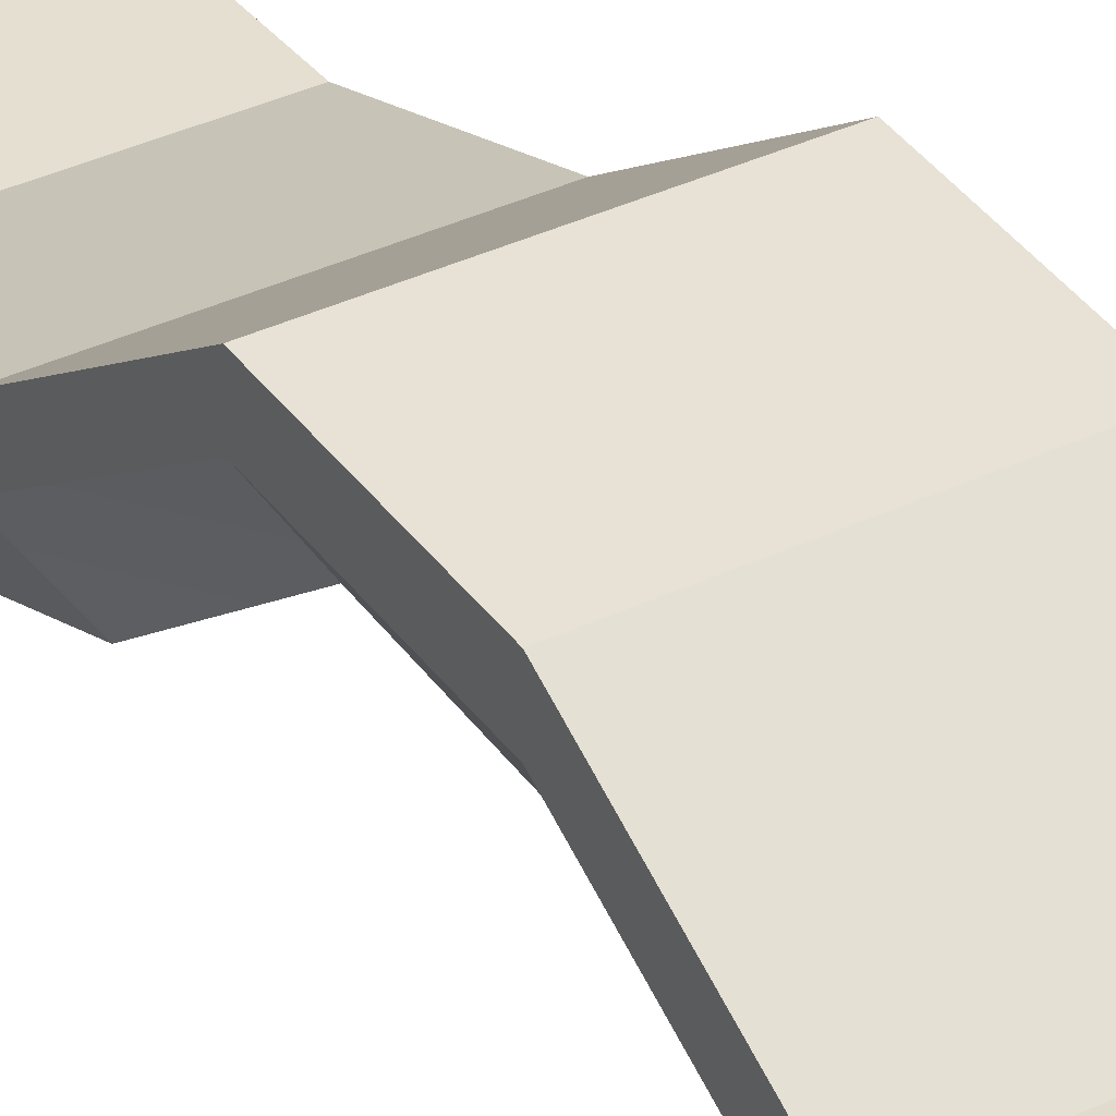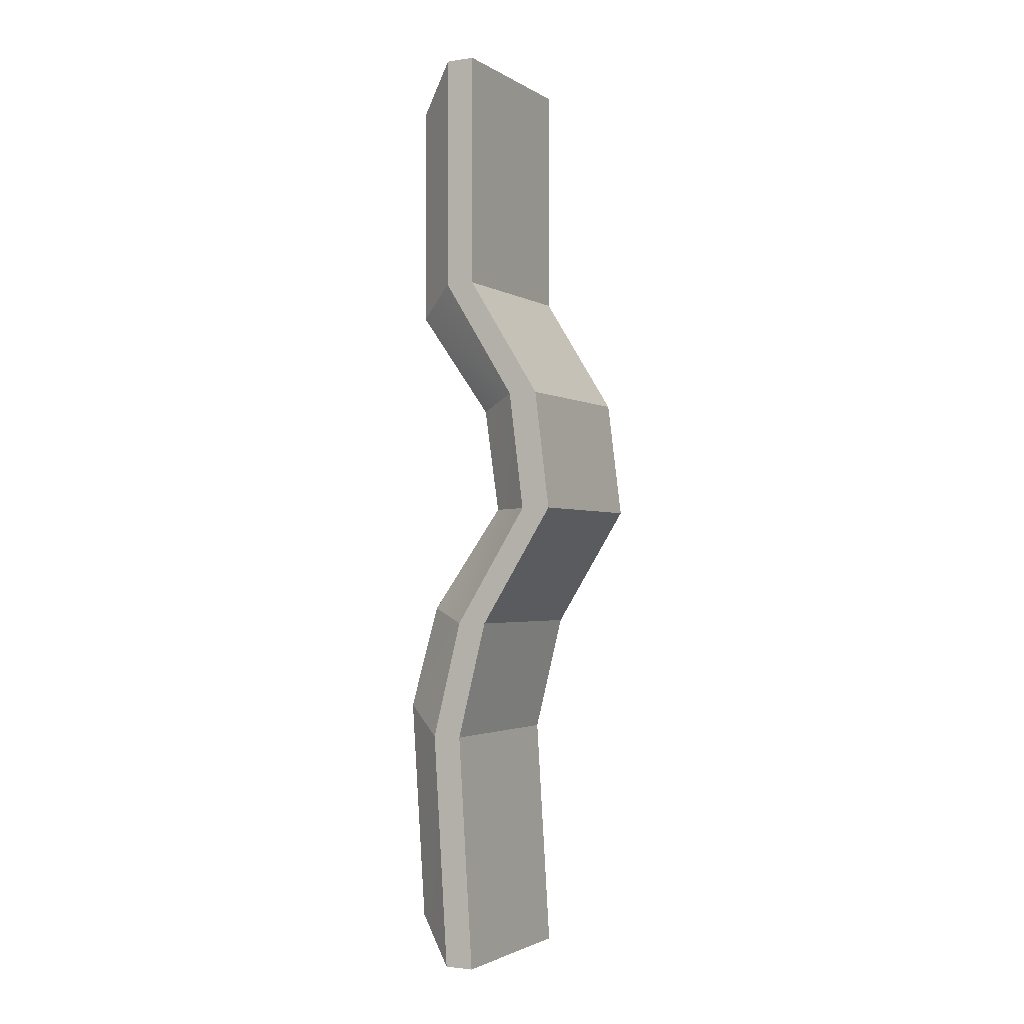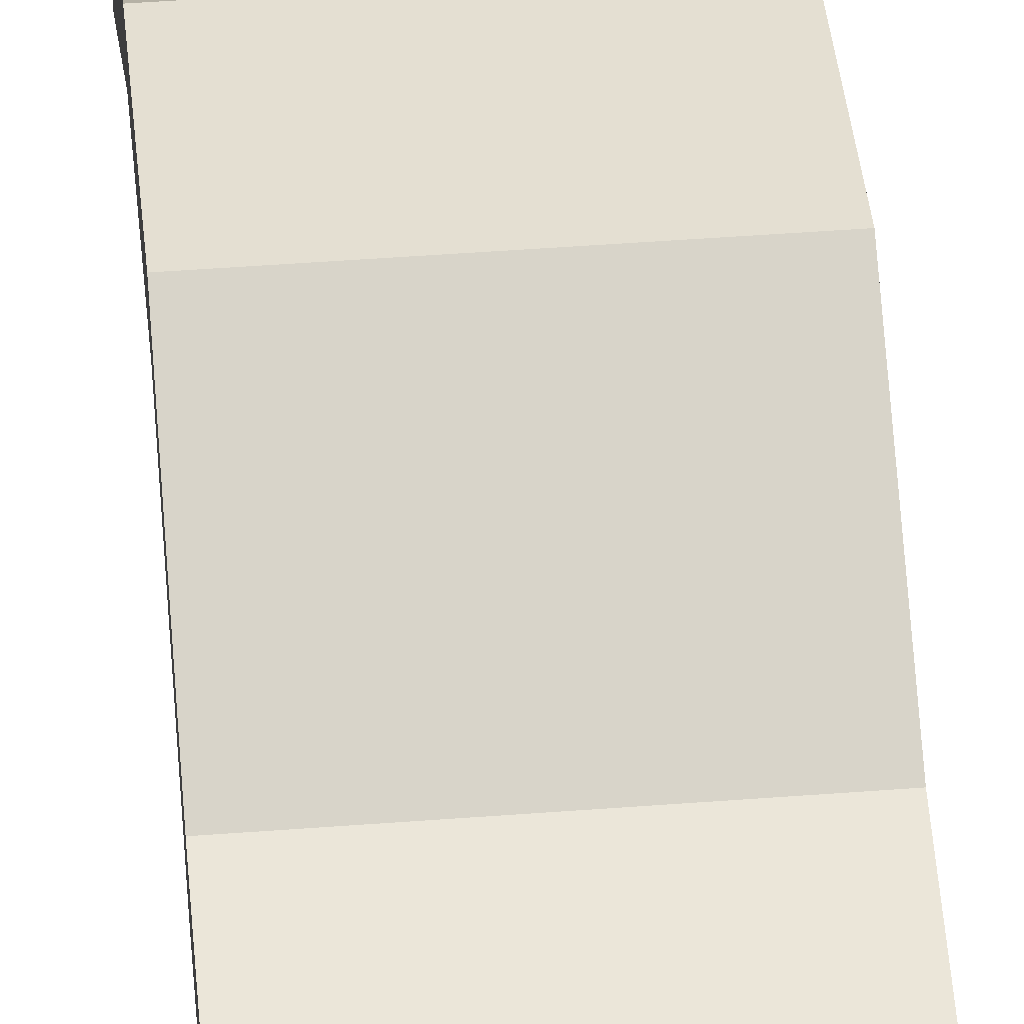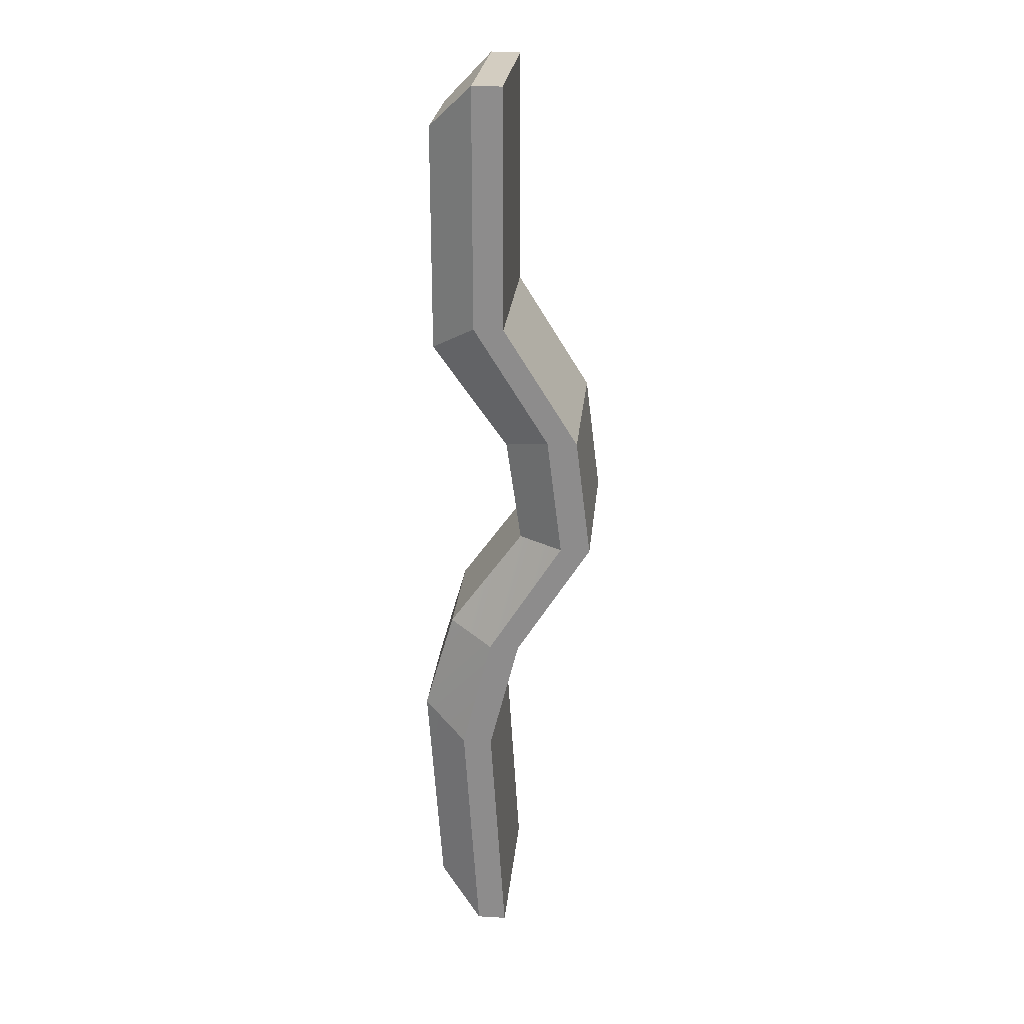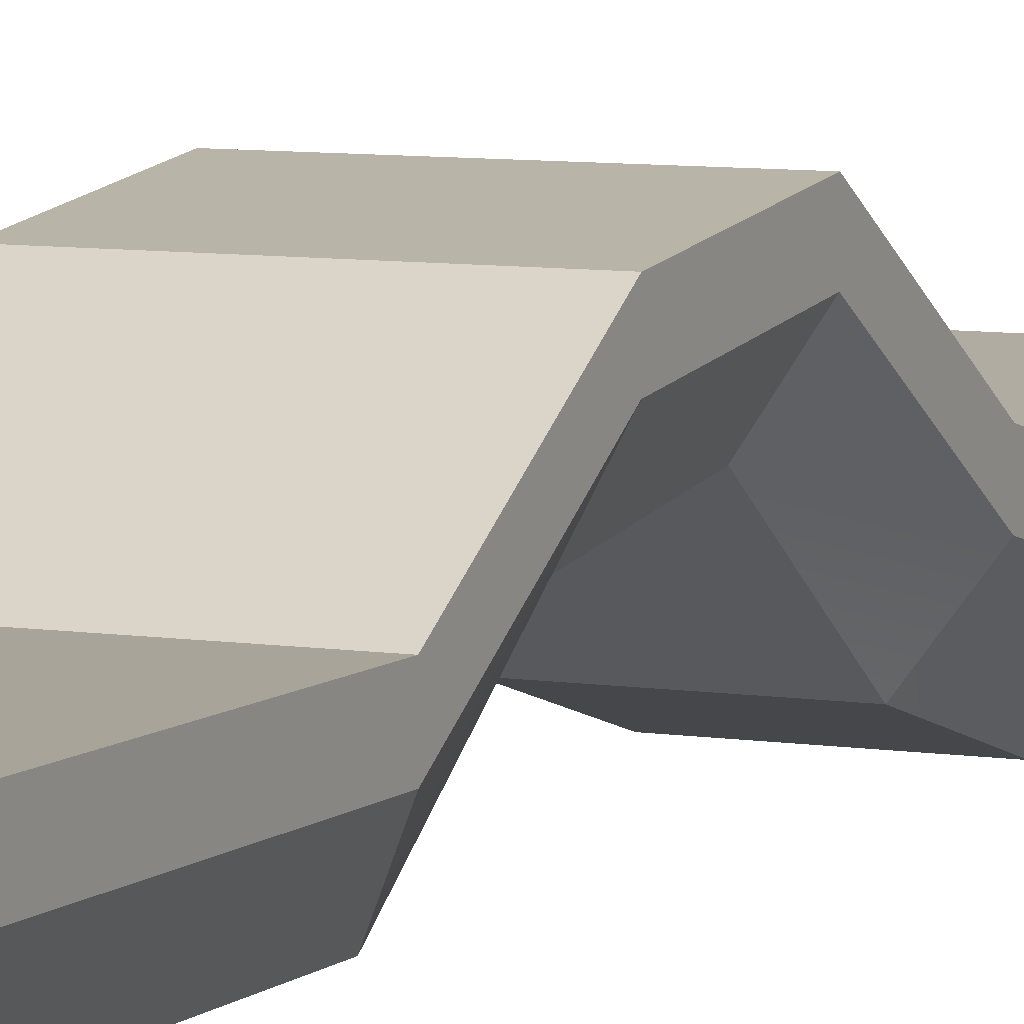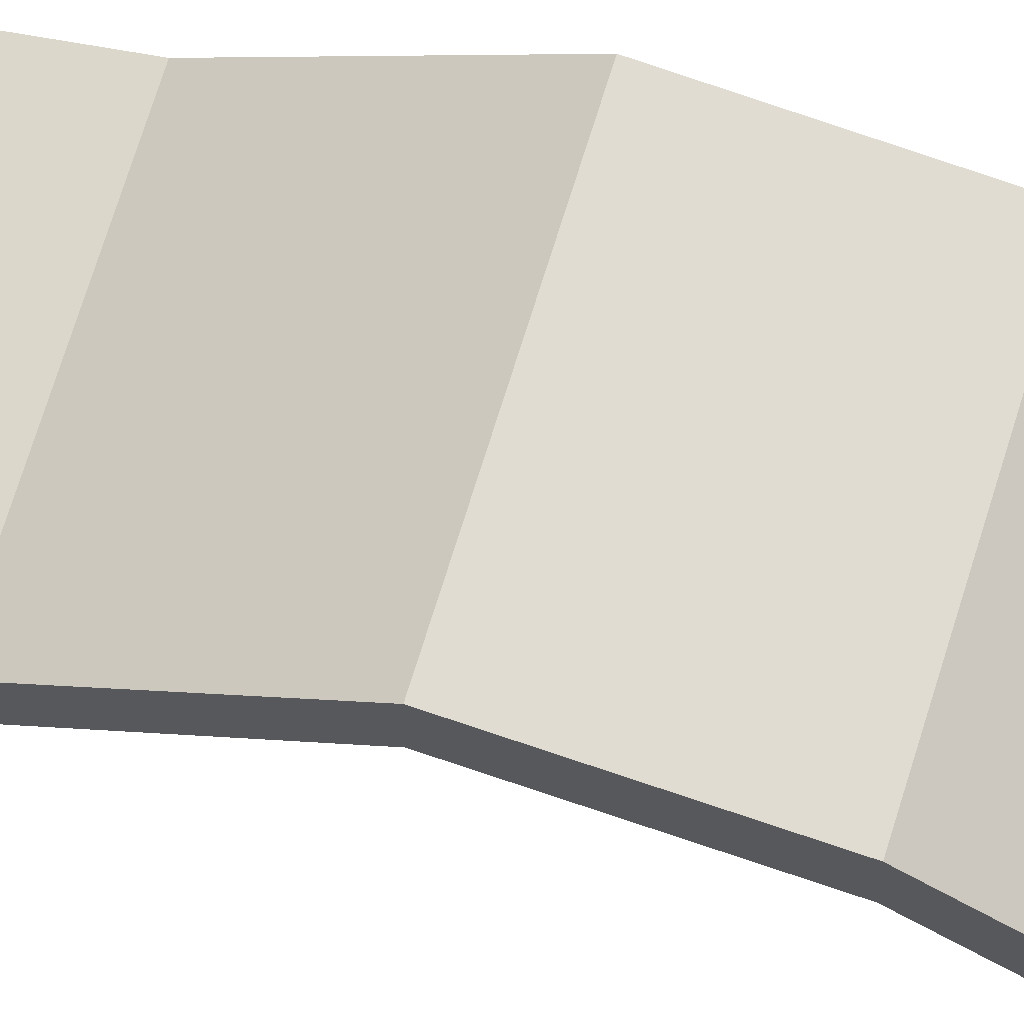
<metadata>
{"format":"obj","ext":"obj","renderer":"f3d","projection":"perspective","resolution":1024,"background":"white","views":[{"elev":33.2,"azim":-34.0,"up":"+Y"},{"elev":-2.2,"azim":117.9,"up":"+Z"},{"elev":44.2,"azim":174.8,"up":"+Y"},{"elev":24.8,"azim":95.5,"up":"+Z"},{"elev":7.1,"azim":25.2,"up":"+Y"},{"elev":67.9,"azim":-73.2,"up":"+Y"}]}
</metadata>
<code>
g pb-Cube-51986
v -21 0 13
v -24 0 13
v -21 0.5 13
v -24 0.5 13
v -24 0 -3
v -21 0 -3
v -24 0.5 -3
v -21 0.5 -3
v -21 0 -3
v -24 0 -3
v -21.5 -0.75 -2.25
v -23.5 -0.75 -2.25
v -24 0 13
v -21 0 13
v -23.5 -0.75 12.25
v -21.5 -0.75 12.25
v -21 0.5 -3
v -21 0 -3
v -21 0.25 1
v -21 -0.25 1
v -24 0.5 -3
v -21 0.5 -3
v -21 0.25 1
v -24 0.25 1
v -21 0 -3
v -21.5 -0.75 -2.25
v -21 -0.25 1
v -21.5 -1 1.5
v -21.5 -0.75 -2.25
v -23.5 -0.75 -2.25
v -21.5 -1 1.5
v -23.5 -1 1.5
v -23.5 -0.75 -2.25
v -24 0 -3
v -23.5 -1 1.5
v -24 -0.25 1
v -24 0 -3
v -24 0.5 -3
v -24 -0.25 1
v -24 0.25 1
v -21 0.5 13
v -24 0.5 13
v -24 0.5 9
v -21 0.5 9
v -24 0.5 13
v -24 0 13
v -24 0.5 9
v -24 0 9
v -21 0 13
v -21 0.5 13
v -21 0.5 9
v -21 0 9
v -21.5 -0.75 12.25
v -21 0 13
v -21 0 9
v -21.5 -0.75 8.5
v -23.5 -0.75 12.25
v -21.5 -0.75 12.25
v -21.5 -0.75 8.5
v -23.5 -0.75 8.5
v -24 0 13
v -23.5 -0.75 12.25
v -23.5 -0.75 8.5
v -24 0 9
v -21 0.5 9
v -24 0.5 9
v -24 1.75 7
v -21 1.75 7
v -24 2 5
v -21 2 5
v -24 1.75 7
v -21 1.75 7
v -24 1.5 5
v -24 2 5
v -24 1.75 7
v -24 1.25 7
v -24 0.5 9
v -24 0 9
v -24 1.75 7
v -24 1.25 7
v -21 0.5 9
v -21 0 9
v -21 1.75 7
v -21 1.25 7
v -21 2 5
v -21 1.5 5
v -21 1.75 7
v -21 1.25 7
v -21.5 -0.75 8.5
v -21 0 9
v -21 1.25 7
v -21.5 0.5 6.75
v -21 1.5 5
v -21.5 0.75 5
v -21 1.25 7
v -21.5 0.5 6.75
v -23.5 -0.75 8.5
v -21.5 -0.75 8.5
v -21.5 0.5 6.75
v -23.5 0.5 6.75
v -21.5 0.75 5
v -23.5 0.75 5
v -21.5 0.5 6.75
v -23.5 0.5 6.75
v -23.5 -0.75 8.5
v -24 0 9
v -23.5 0.5 6.75
v -24 1.25 7
v -23.5 0.75 5
v -24 1.5 5
v -23.5 0.5 6.75
v -24 1.25 7
v -21 2 5
v -24 2 5
v -24 0.75 3
v -21 0.75 3
v -24 0.25 1
v -21 0.25 1
v -24 0.75 3
v -21 0.75 3
v -24 0.25 1
v -24 -0.25 1
v -24 0.75 3
v -24 0.25 3
v -24 2 5
v -24 1.5 5
v -24 0.75 3
v -24 0.25 3
v -21 1.5 5
v -21 2 5
v -21 0.75 3
v -21 0.25 3
v -21 0.25 1
v -21 -0.25 1
v -21 0.75 3
v -21 0.25 3
v -21.5 0.75 5
v -21 1.5 5
v -21 0.25 3
v -21.5 -0.5 3.25
v -21.5 -1 1.5
v -21 -0.25 1
v -21 0.25 3
v -21.5 -0.5 3.25
v -23.5 0.75 5
v -21.5 0.75 5
v -21.5 -0.5 3.25
v -23.5 -0.5 3.25
v -23.5 -1 1.5
v -21.5 -1 1.5
v -21.5 -0.5 3.25
v -23.5 -0.5 3.25
v -24 1.5 5
v -23.5 0.75 5
v -23.5 -0.5 3.25
v -24 0.25 3
v -23.5 -1 1.5
v -24 -0.25 1
v -23.5 -0.5 3.25
v -24 0.25 3
f 2 1 3
f 4 2 3
f 6 5 7
f 8 6 7
f 10 9 11
f 12 10 11
f 14 13 15
f 16 14 15
f 18 17 20
f 17 19 20
f 22 21 24
f 23 22 24
f 26 25 27
f 26 27 28
f 30 29 32
f 29 31 32
f 34 33 36
f 33 35 36
f 38 37 39
f 38 39 40
f 42 41 44
f 43 42 44
f 46 45 48
f 45 47 48
f 50 49 52
f 51 50 52
f 54 53 55
f 55 53 56
f 58 57 60
f 59 58 60
f 62 61 64
f 63 62 64
f 66 65 68
f 67 66 68
f 70 69 72
f 69 71 72
f 74 73 75
f 75 73 76
f 78 77 80
f 77 79 80
f 81 82 84
f 83 81 84
f 86 85 87
f 86 87 88
f 90 89 91
f 91 89 92
f 94 93 95
f 94 95 96
f 98 97 99
f 99 97 100
f 102 101 104
f 101 103 104
f 105 106 108
f 107 105 108
f 110 109 112
f 109 111 112
f 114 113 116
f 115 114 116
f 118 117 120
f 117 119 120
f 121 122 124
f 123 121 124
f 126 125 127
f 126 127 128
f 130 129 131
f 131 129 132
f 134 133 136
f 133 135 136
f 138 137 139
f 139 137 140
f 141 142 143
f 141 143 144
f 146 145 148
f 147 146 148
f 149 150 152
f 150 151 152
f 154 153 156
f 155 154 156
f 158 157 160
f 157 159 160

</code>
